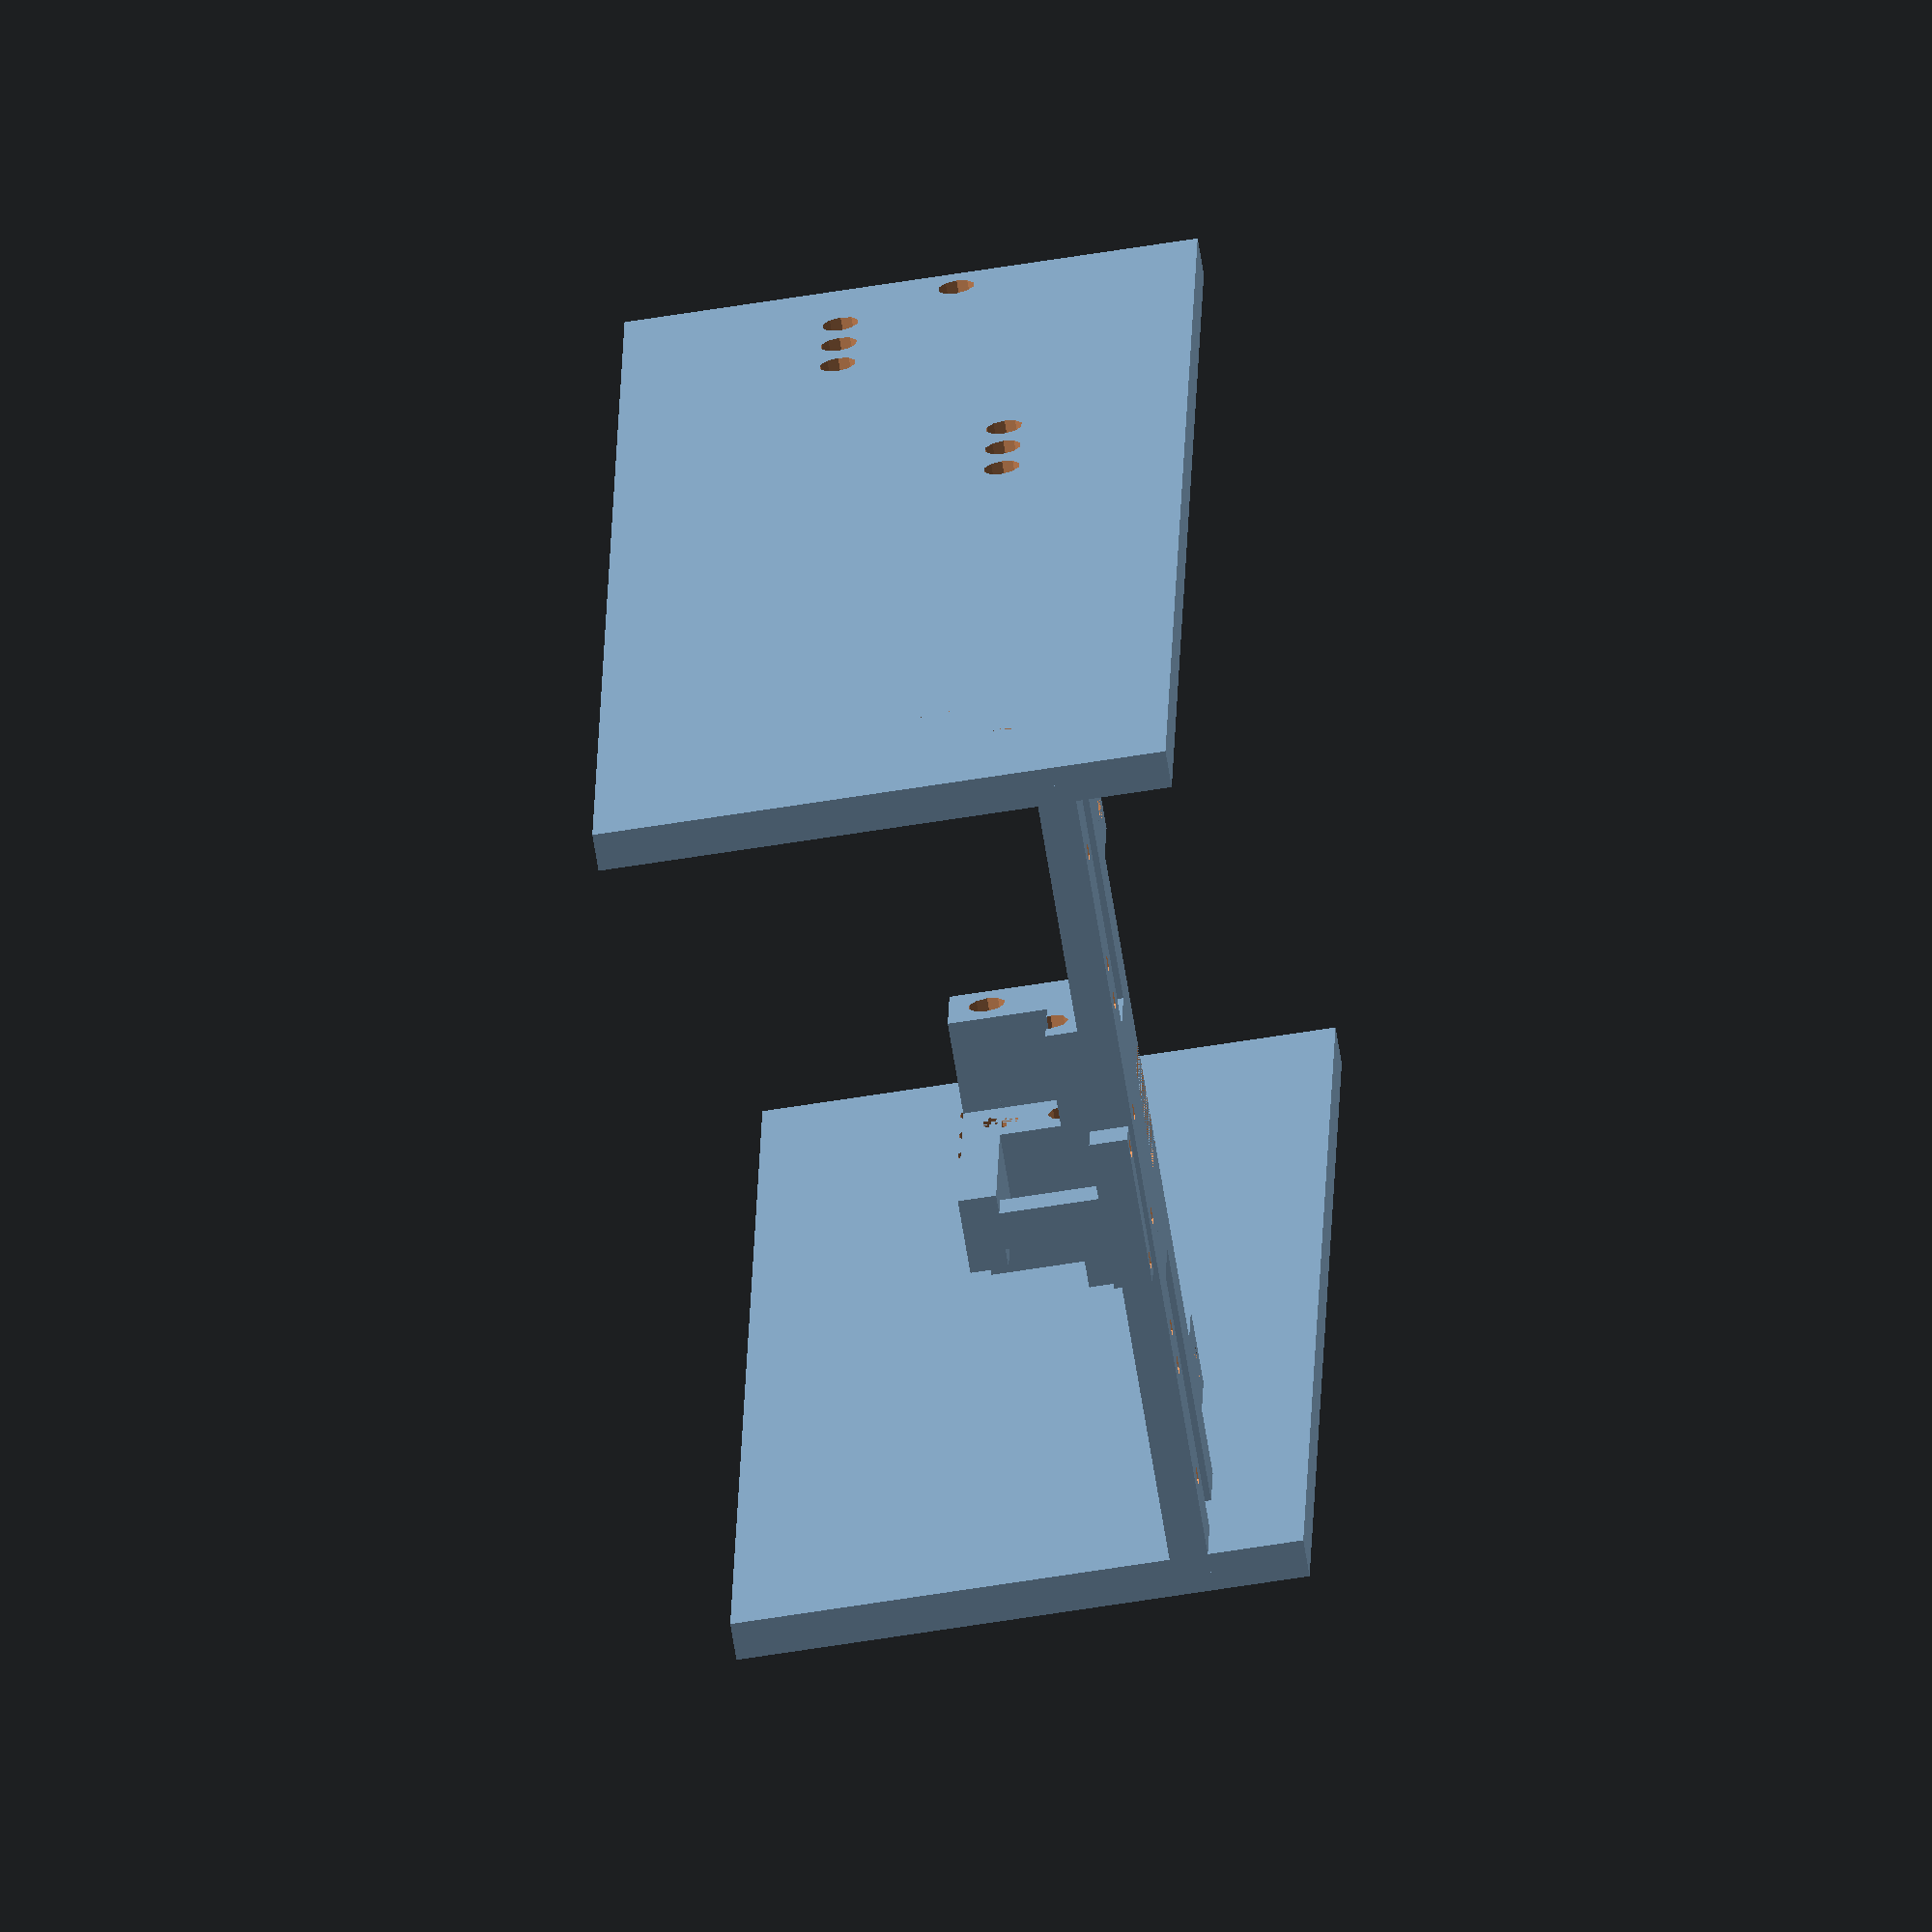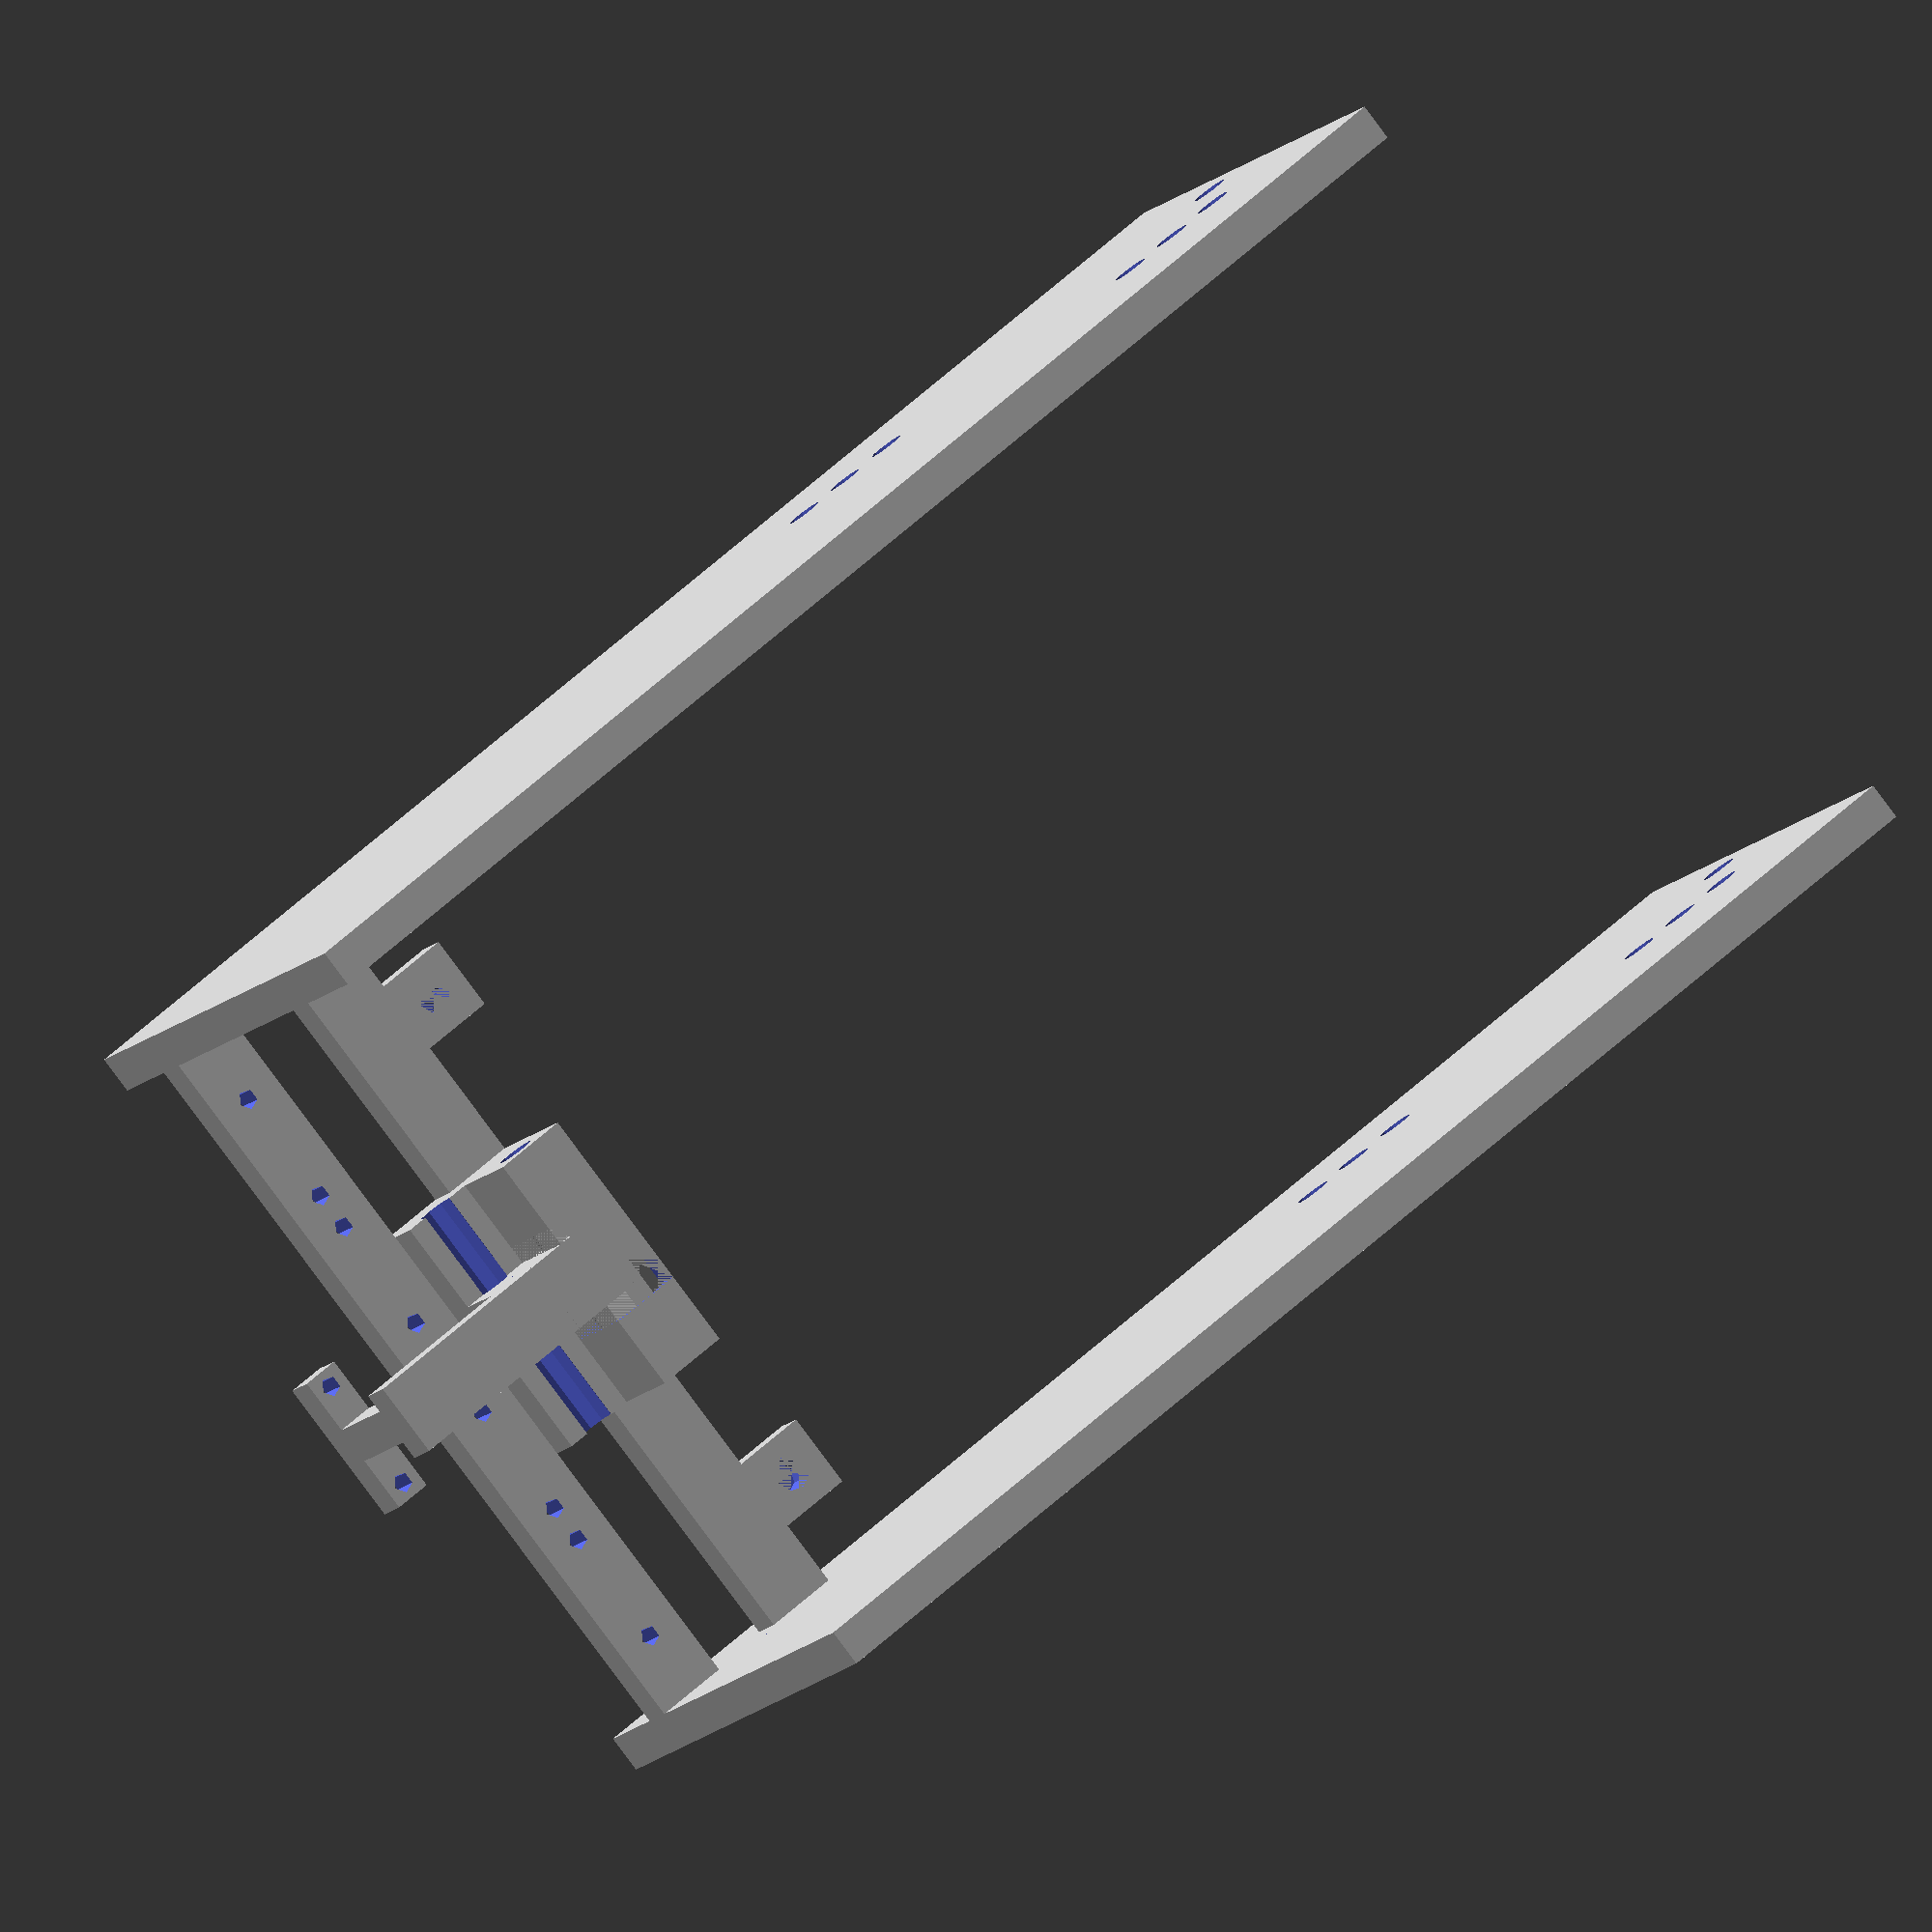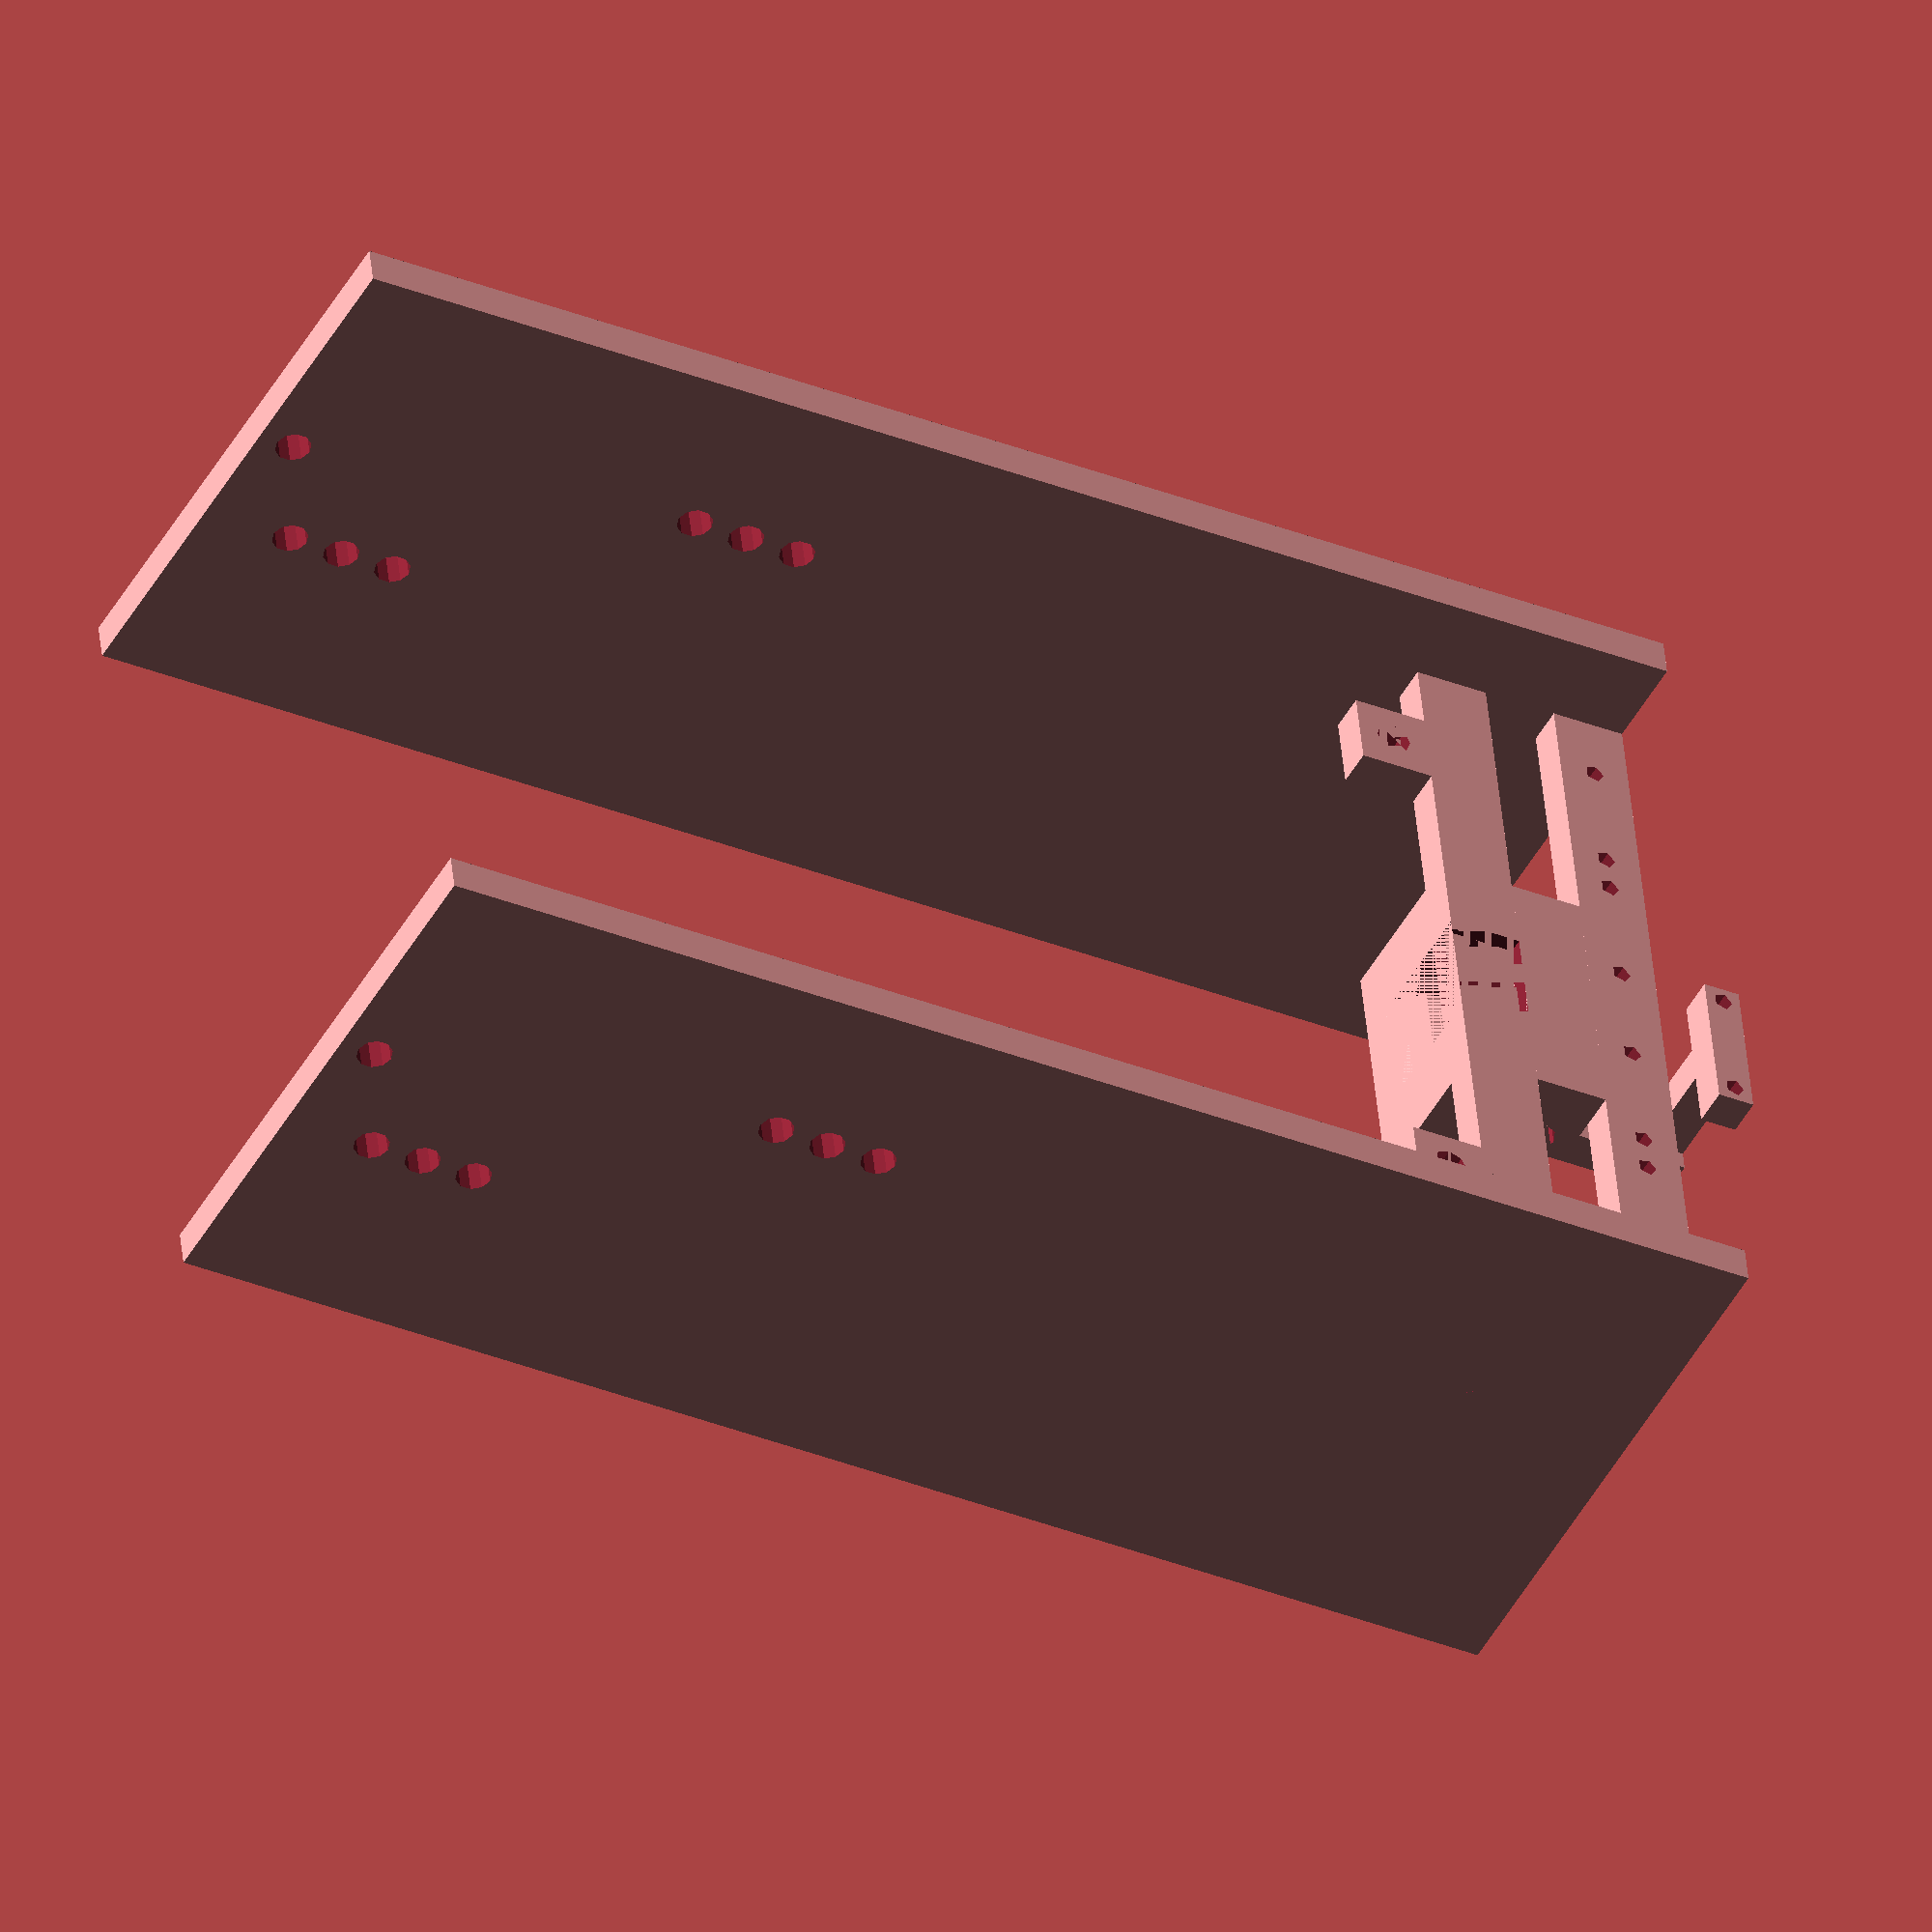
<openscad>
renderComplexity = 10;
chassisLength = 190;
chassisWidth = 130;
sensorHoleSize = 2.68;
sensorDistanceBetween = 12.9;
sensorSize = 20.65;
legoHole = 4.8;
motorLength = 107.8;
arrayBetween = 7.215;
arraySize = 72.53;
arrayHoleToSide = 3.35;
portSize = 14.16;
motorHeight = 45.61;
motorWidth = 39.71;
motorTopToHolesRow = 18.12;
motorEndToHoles = 69.80;
motorEndToBottom = 22.25;
nxtLength = 111.54;
nxtWidth = 71.73;
nxtDepth = 39.88;
nxtDistToFirstHole = 10.97;
nxtLengthToFirstHole = 6.35;

function holePlace(between,holeSize) = between/2 + holeSize/2;
function determineBetween(size,between) = (size - between)/2;

//Right Motor

translate ([0,-55, 0]) {
    difference() {
        translate([0,0,10]) {
            cube([190,5,75], center = true);
        }
        translate ([-90,0,4]) {
            rotate ([90,0,0]) {
                cylinder(20,d = legoHole,center = true,$fn=renderComplexity);
            }
        }
        translate ([-90 + 15,0,4 + 15]) {
            rotate ([90,0,0]) {
                cylinder(20,d = legoHole,center = true,$fn=renderComplexity);
            }
        }
         translate ([-90 + 7.5,0,4 + 15]) {
            rotate ([90,0,0]) {
                cylinder(20,d = legoHole,center = true,$fn=renderComplexity);
            }
        }
         translate ([-90 + 22.5,0,4 + 15]) {
            rotate ([90,0,0]) {
                cylinder(20,d = legoHole,center = true,$fn=renderComplexity);
            }
        }
         translate ([-90 + 55,0,4 -7.5]) {
            rotate ([90,0,0]) {
                cylinder(20,d = legoHole,center = true,$fn=renderComplexity);
            }
        }
         translate ([-90 + 62.5,0,4 -7.5]) {
            rotate ([90,0,0]) {
                cylinder(20,d = legoHole,center = true,$fn=renderComplexity);
            }
        }
         translate ([-90 + 70,0,4 -7.5]) {
            rotate ([90,0,0]) {
                cylinder(20,d = legoHole,center = true,$fn=renderComplexity);
            }
        }
    }
}

//Left Motor
translate ([0,55, 0]) {
    difference() {
        translate([0,0,10]) {
            cube([190,5,75], center = true);
        }
        translate ([-90,0,4]) {
            rotate ([90,0,0]) {
                cylinder(20,d = legoHole,center = true,$fn=renderComplexity);
            }
        }
        translate ([-90 + 15,0,4 + 15]) {
            rotate ([90,0,0]) {
                cylinder(20,d = legoHole,center = true,$fn=renderComplexity);
            }
        }
         translate ([-90 + 7.5,0,4 + 15]) {
            rotate ([90,0,0]) {
                cylinder(20,d = legoHole,center = true,$fn=renderComplexity);
            }
        }
         translate ([-90 + 22.5,0,4 + 15]) {
            rotate ([90,0,0]) {
                cylinder(20,d = legoHole,center = true,$fn=renderComplexity);
            }
        }
         translate ([-90 + 55,0,4 -7.5]) {
            rotate ([90,0,0]) {
                cylinder(20,d = legoHole,center = true,$fn=renderComplexity);
            }
        }
         translate ([-90 + 62.5,0,4 -7.5]) {
            rotate ([90,0,0]) {
                cylinder(20,d = legoHole,center = true,$fn=renderComplexity);
            }
        }
         translate ([-90 + 70,0,4 -7.5]) {
            rotate ([90,0,0]) {
                cylinder(20,d = legoHole,center = true,$fn=renderComplexity);
            }
        }
    }
}

//Light Sensor Mount
translate ([90,0,-12.5]) {
    difference() {
        cube([10,110,5],center = true);
        for (i = [0:1])
            translate ([0,i*sensorSize+15,0]) {
                translate([0,holePlace(sensorDistanceBetween,sensorHoleSize),0]) {
                    cylinder(130,d = sensorHoleSize,center = true);
                }
                translate([0,-holePlace(sensorDistanceBetween,sensorHoleSize),0]) {
                    cylinder(130,d = sensorHoleSize,center = true);
                }
            }
       for (i = [0:-1:-1])
            translate ([0,i*sensorSize-15,0]) {
                translate([0,holePlace(sensorDistanceBetween,sensorHoleSize),0]) {
                    cylinder(130,d = sensorHoleSize,center = true);
                }
                translate([0,-holePlace(sensorDistanceBetween,sensorHoleSize),0]) {
                    cylinder(130,d = sensorHoleSize,center = true);
                }
            }
    }
}

//Light Array Mount
translate ([70,0,-12.5]) {
    difference() {
        union () {
            cube([10,110,5],center = true);
            translate([5,-17.5,-2.5]) {
                cube([10,35,10]);
            }
            translate([5,-5,0.5]) {
                cube([10,10,10]);
            }
            translate([-10,holePlace(arraySize,legoHole),0]) {
                cube([10,10,5], center = true);
            }
            translate([-10,-holePlace(arraySize,legoHole),0]) {
                cube([10,10,5], center = true);
            }
        }
        translate ([10,0,7]) {
            rotate([90,0,0]) {
                cylinder(130,d = legoHole, center = true);
            }
        }
        translate([-10,holePlace(arraySize,legoHole),0]) {
            cylinder(5,d = legoHole, center = true);
        }
        translate([-10,-holePlace(arraySize,legoHole),0]) {
            cylinder(5,d = legoHole, center = true);
        }
        cube([10,15,5],center = true);
    }
}

//Mount for arm
translate ([70,0,0]) {
    difference() {
        translate ([0,0,-2.5]) {
            cube([10,35,21],center = true);
        }
        translate ([0,0,-2.5]) {
            cube([10,15,21],center = true);
        }
        translate ([0,0,3]) {
            rotate([90,0,0]) {
                cylinder(130,d = legoHole, center = true,$fn=renderComplexity);
            }
        }
    }
}

//arm for middle light sensor
translate ([70,0,3]) {
    difference () {
        union () {
            rotate([90,0,0]) {
                cylinder(15,r=5, center = true,$fn=renderComplexity);
            }
            translate ([0,-5,-5]) {
                cube([15,10,10]);
            }
            translate ([10,-5,0]) {
                cube([27.5,10,5]);
            }
            translate([35,0,-5]) {
                cube([5,5,18],center = true);
            }
            translate([35,0,-15.5]) {
                cube([5,20,5],center = true);
            }
        }
        rotate ([90,0,0]) {
            cylinder(130,d = legoHole, center = true,$fn=renderComplexity);
        }
        translate([10,0,0]) {
            rotate ([90,0,0]) {
                cylinder(10,d = legoHole, center = true,$fn=renderComplexity);
            }
        }
        translate([35,holePlace(sensorDistanceBetween,sensorHoleSize),0]) {
            cylinder(130,d = sensorHoleSize,center = true);
        }
        translate([35,-holePlace(sensorDistanceBetween,sensorHoleSize),0]) {
            cylinder(130,d = sensorHoleSize,center = true);
        }
    }
}


</openscad>
<views>
elev=242.0 azim=262.3 roll=80.6 proj=o view=wireframe
elev=11.4 azim=139.8 roll=337.7 proj=o view=solid
elev=47.2 azim=186.2 roll=152.2 proj=o view=solid
</views>
